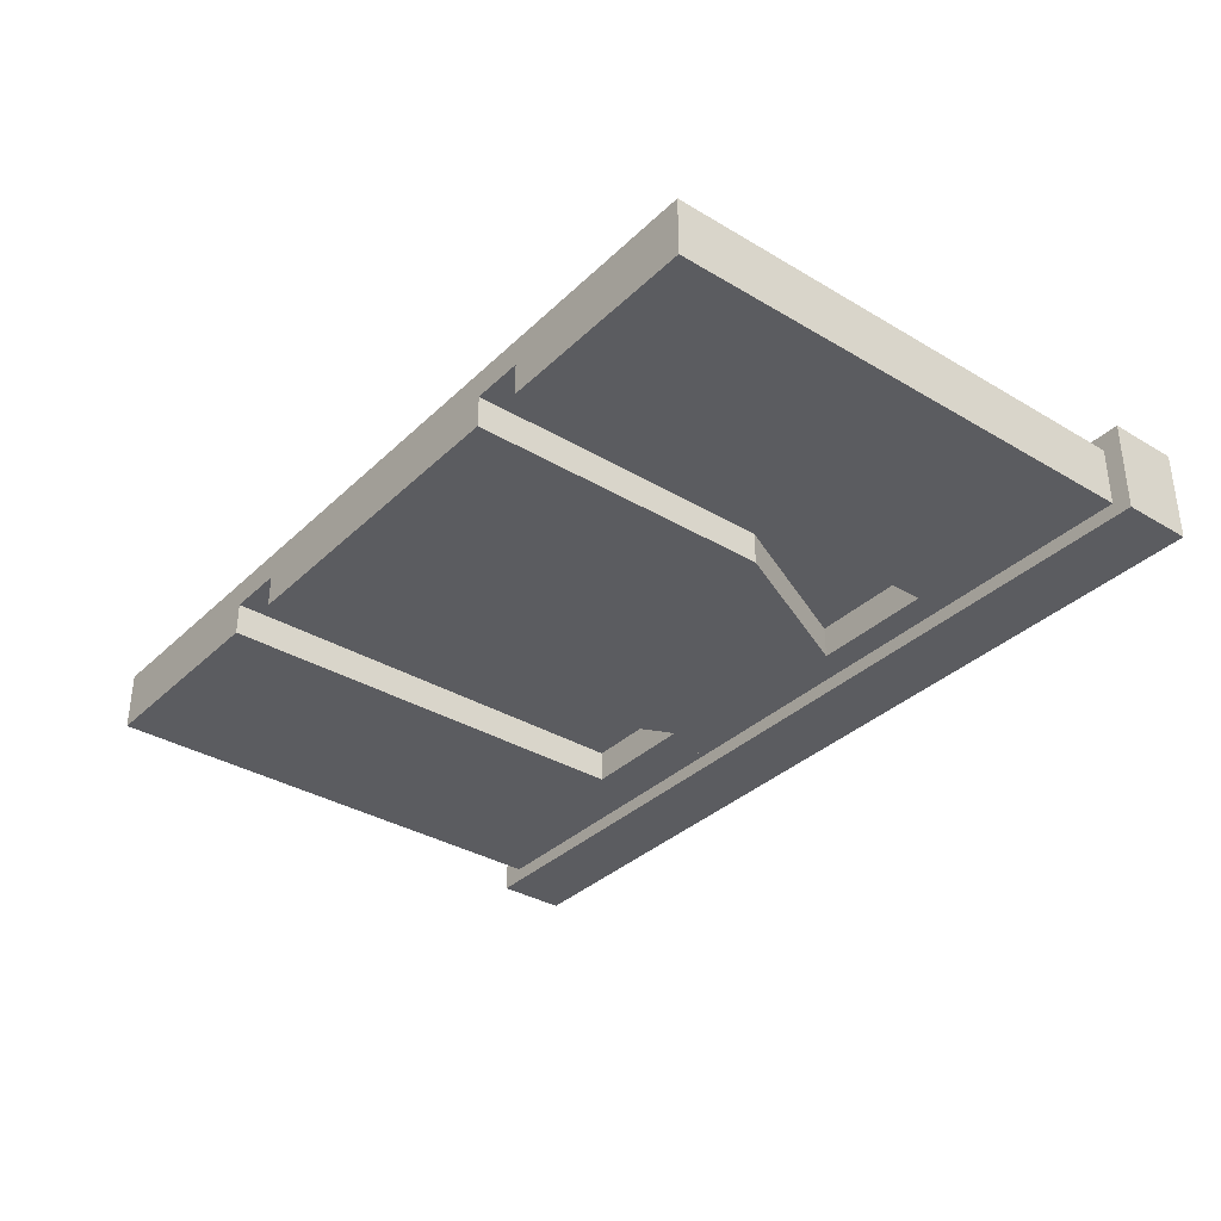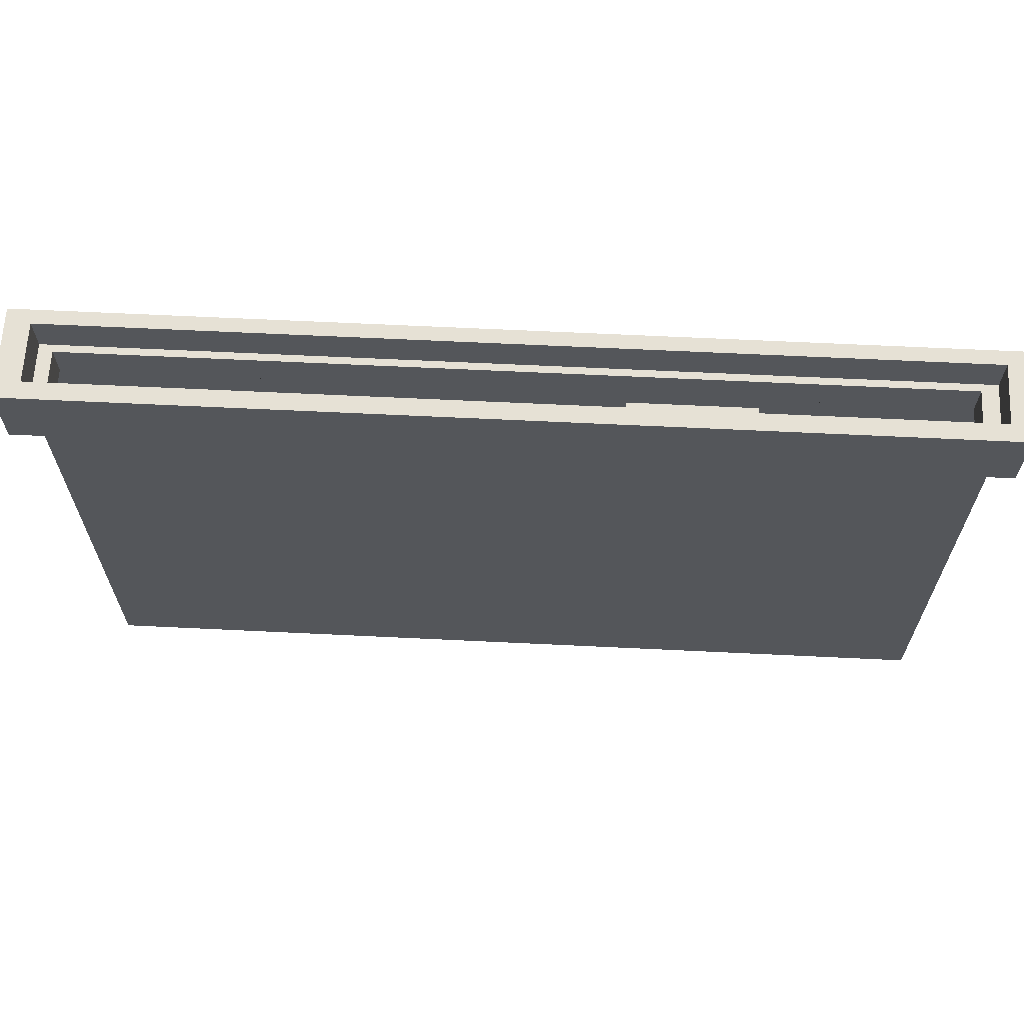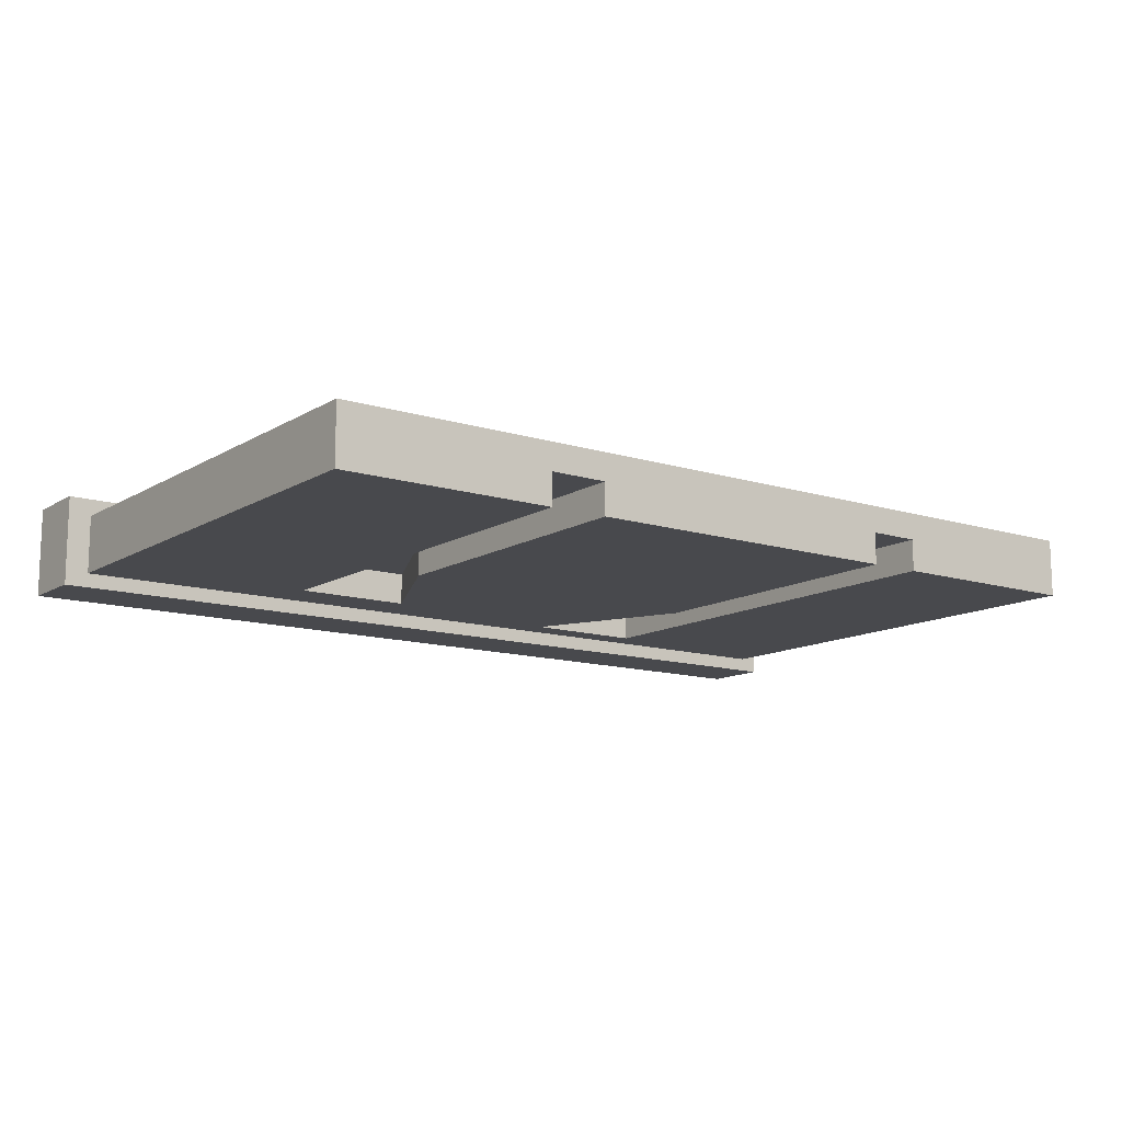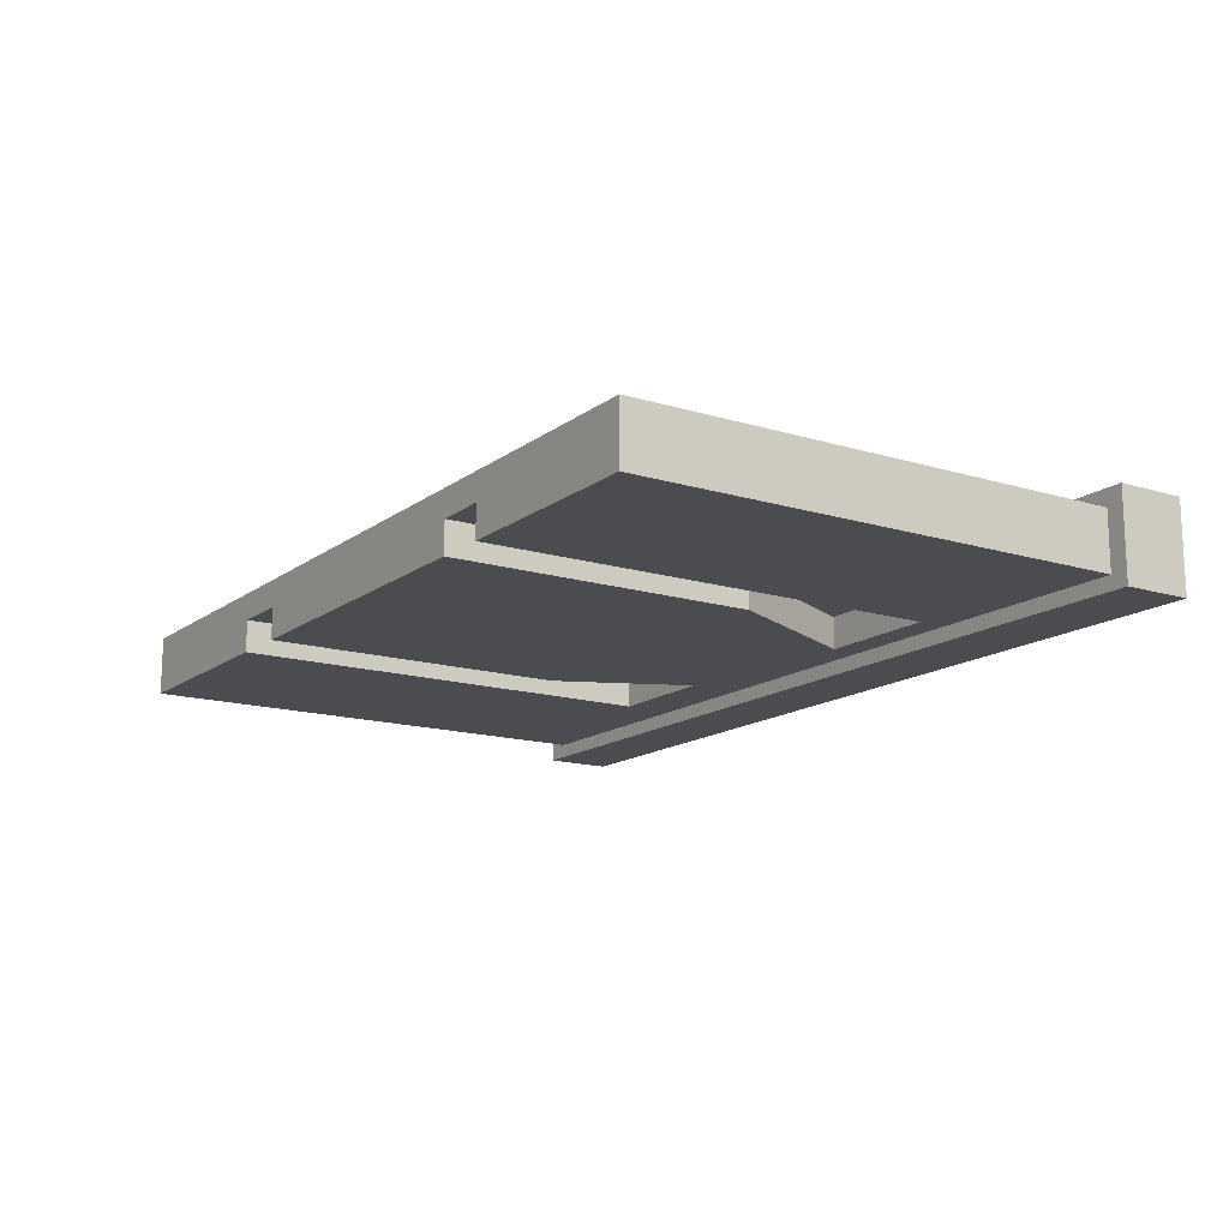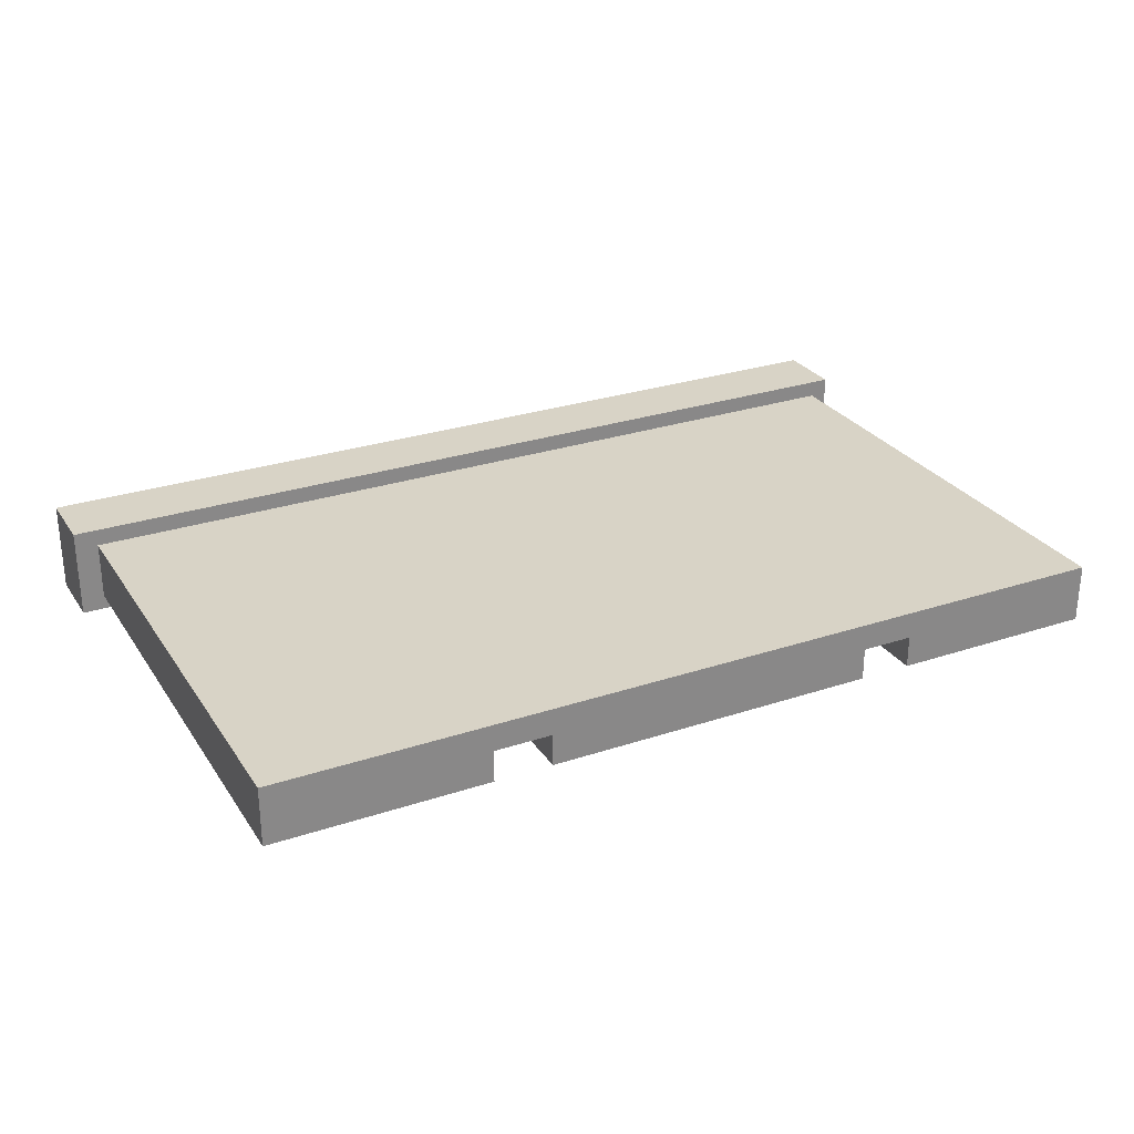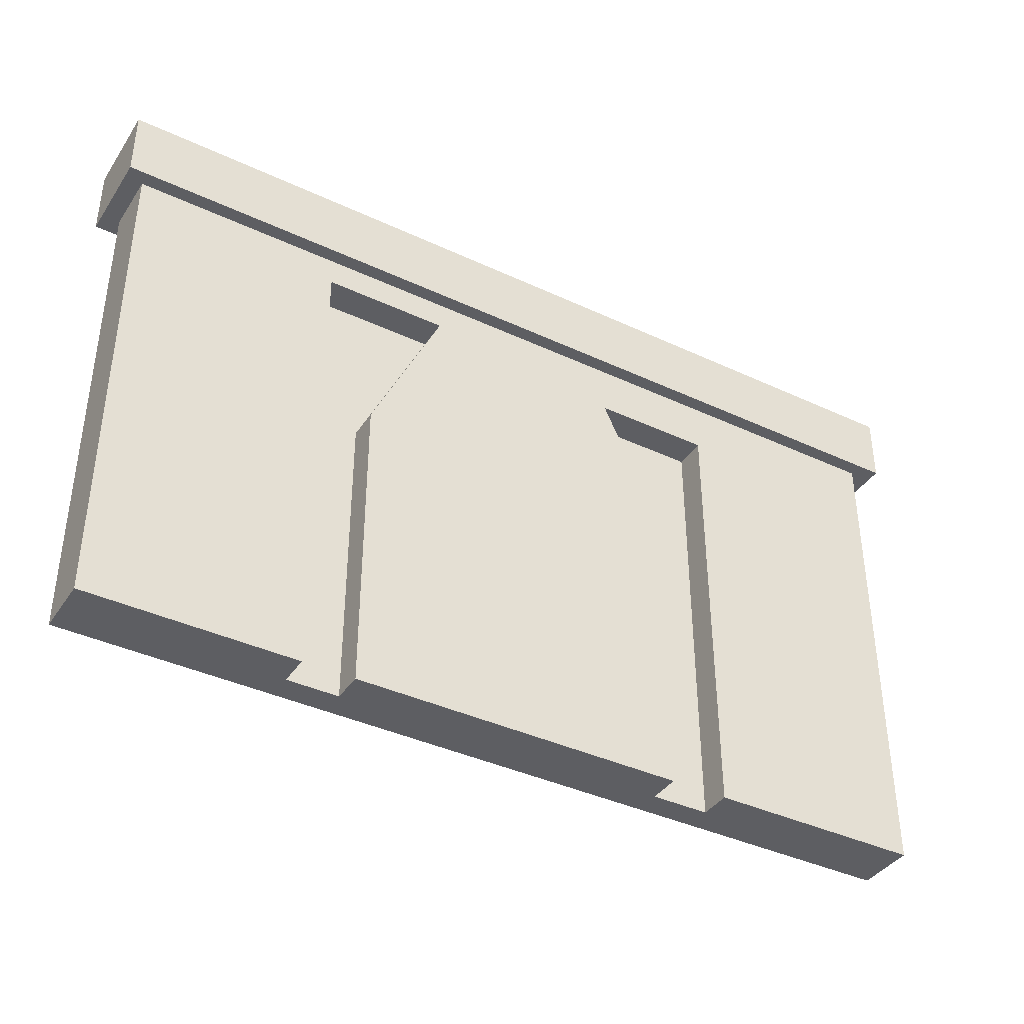
<metadata>
{"format":"obj","ext":"obj","renderer":"f3d","projection":"perspective","resolution":1024,"background":"white","views":[{"elev":-34.7,"azim":-128.6,"up":"+Y"},{"elev":64.6,"azim":-177.2,"up":"+Z"},{"elev":-12.5,"azim":143.9,"up":"+Y"},{"elev":-14.8,"azim":-123.3,"up":"+Y"},{"elev":27.8,"azim":153.1,"up":"+Y"},{"elev":-39.2,"azim":-30.3,"up":"+Z"}]}
</metadata>
<code>
o mesh52/mesh52-geometry#mesh52-geometry
v -0.2001 -0.1539 0.6352
v -0.2446 -0.1661 0.6352
v -0.2001 -0.1661 0.6352
v -0.2446 -0.1595 0.6352
v -0.2001 -0.1661 0.7374
v -0.2566 -0.1595 0.6352
v -0.2446 -0.1595 0.7266
v -0.2446 -0.1661 0.7266
v -0.2001 -0.1646 0.7374
v -0.3256 -0.1595 0.6352
v -0.2693 -0.1661 0.7266
v -0.2001 -0.1553 0.7374
v -0.3769 -0.1661 0.7374
v -0.1952 -0.1504 0.7374
v -0.3363 -0.1595 0.6352
v -0.3256 -0.1661 0.6352
v -0.2566 -0.1595 0.6992
v -0.3106 -0.1661 0.7313
v -0.2001 -0.1539 0.7374
v -0.2028 -0.1646 0.7374
v -0.3769 -0.1646 0.7374
v -0.3363 -0.1661 0.7313
v -0.3793 -0.1661 0.7374
v -0.1952 -0.1691 0.7374
v -0.3793 -0.1539 0.6352
v -0.3256 -0.1595 0.6992
v -0.2566 -0.1661 0.6352
v -0.2693 -0.1595 0.7266
v -0.2566 -0.1661 0.6992
v -0.2028 -0.1553 0.7374
v -0.3769 -0.1539 0.7374
v -0.3363 -0.1661 0.6352
v -0.383 -0.1691 0.7374
v -0.3793 -0.1661 0.6352
v -0.1952 -0.1504 0.7519
v -0.3793 -0.1539 0.7374
v -0.3363 -0.1595 0.7313
v -0.3256 -0.1661 0.6992
v -0.3106 -0.1595 0.7313
v -0.376 -0.1553 0.7374
v -0.3769 -0.1553 0.7374
v -0.2028 -0.1553 0.7443
v -0.376 -0.1646 0.7374
v -0.383 -0.1504 0.7374
v -0.383 -0.1691 0.7519
v -0.1952 -0.1691 0.7519
v -0.376 -0.1553 0.7443
v -0.2028 -0.1646 0.7443
v -0.2001 -0.1661 0.7519
v -0.383 -0.1504 0.7519
v -0.2001 -0.1539 0.7443
v -0.376 -0.1646 0.7443
v -0.2001 -0.1539 0.7519
v -0.3793 -0.1539 0.7519
v -0.2001 -0.1661 0.7443
v -0.3793 -0.1539 0.7443
v -0.3793 -0.1661 0.7443
v -0.3793 -0.1661 0.7519
f 1 2 3
f 2 1 4
f 3 2 1
f 4 1 2
f 2 5 3
f 3 5 2
f 5 1 3
f 3 1 5
f 4 1 6
f 6 1 4
f 7 2 4
f 4 2 7
f 8 5 2
f 2 5 8
f 9 1 5
f 5 1 9
f 6 1 10
f 10 1 6
f 6 7 4
f 4 7 6
f 2 7 8
f 8 7 2
f 11 5 8
f 8 5 11
f 12 1 9
f 9 1 12
f 9 13 5
f 5 13 9
f 5 14 9
f 9 14 5
f 10 1 15
f 15 1 10
f 16 6 10
f 10 6 16
f 17 7 6
f 6 7 17
f 7 11 8
f 8 11 7
f 18 5 11
f 11 5 18
f 1 12 19
f 19 12 1
f 12 20 9
f 9 20 12
f 9 14 12
f 12 14 9
f 13 9 21
f 21 9 13
f 5 22 13
f 13 22 5
f 23 5 13
f 13 5 23
f 5 24 14
f 14 24 5
f 25 15 1
f 1 15 25
f 10 15 26
f 26 15 10
f 6 16 27
f 27 16 6
f 26 16 10
f 10 16 26
f 7 17 28
f 28 17 7
f 6 29 17
f 17 29 6
f 11 7 28
f 28 7 11
f 22 5 18
f 18 5 22
f 27 18 11
f 11 18 27
f 19 30 12
f 12 30 19
f 12 14 19
f 19 14 12
f 31 1 19
f 19 1 31
f 20 12 30
f 30 12 20
f 21 9 20
f 20 9 21
f 21 23 13
f 13 23 21
f 32 13 22
f 22 13 32
f 23 33 5
f 5 33 23
f 13 34 23
f 23 34 13
f 24 5 33
f 33 5 24
f 35 24 14
f 14 24 35
f 34 15 25
f 25 15 34
f 1 36 25
f 25 36 1
f 37 26 15
f 15 26 37
f 16 18 27
f 27 18 16
f 29 6 27
f 27 6 29
f 16 26 38
f 38 26 16
f 17 11 28
f 28 11 17
f 11 17 29
f 29 17 11
f 39 22 18
f 18 22 39
f 27 11 29
f 29 11 27
f 30 19 40
f 40 19 30
f 19 14 31
f 31 14 19
f 36 1 31
f 31 1 36
f 41 19 31
f 31 19 41
f 20 42 30
f 30 42 20
f 21 20 43
f 43 20 21
f 23 21 36
f 36 21 23
f 34 13 32
f 32 13 34
f 22 15 32
f 32 15 22
f 33 23 44
f 44 23 33
f 34 36 23
f 23 36 34
f 24 45 33
f 33 45 24
f 24 35 46
f 46 35 24
f 44 35 14
f 14 35 44
f 15 34 32
f 32 34 15
f 36 34 25
f 25 34 36
f 26 37 39
f 39 37 26
f 15 22 37
f 37 22 15
f 18 16 38
f 38 16 18
f 39 38 26
f 26 38 39
f 22 39 37
f 37 39 22
f 38 39 18
f 18 39 38
f 40 19 41
f 41 19 40
f 30 47 40
f 40 47 30
f 31 14 36
f 36 14 31
f 36 41 31
f 31 41 36
f 42 20 48
f 48 20 42
f 47 30 42
f 42 30 47
f 43 48 20
f 20 48 43
f 40 21 43
f 43 21 40
f 36 21 41
f 41 21 36
f 44 23 36
f 36 23 44
f 45 44 33
f 33 44 45
f 45 24 46
f 46 24 45
f 49 46 35
f 35 46 49
f 35 44 50
f 50 44 35
f 44 36 14
f 14 36 44
f 41 21 40
f 40 21 41
f 47 43 40
f 40 43 47
f 48 51 42
f 42 51 48
f 42 51 47
f 47 51 42
f 48 43 52
f 52 43 48
f 44 45 50
f 50 45 44
f 46 49 45
f 45 49 46
f 49 35 53
f 53 35 49
f 50 54 35
f 35 54 50
f 43 47 52
f 52 47 43
f 48 55 51
f 51 55 48
f 56 47 51
f 51 47 56
f 52 57 48
f 48 57 52
f 45 58 50
f 50 58 45
f 58 45 49
f 49 45 58
f 53 35 54
f 54 35 53
f 51 49 53
f 53 49 51
f 50 58 54
f 54 58 50
f 56 52 47
f 47 52 56
f 55 48 57
f 57 48 55
f 49 51 55
f 55 51 49
f 51 54 56
f 56 54 51
f 57 52 56
f 56 52 57
f 49 57 58
f 58 57 49
f 54 51 53
f 53 51 54
f 57 54 58
f 58 54 57
f 57 49 55
f 55 49 57
f 54 57 56
f 56 57 54

</code>
